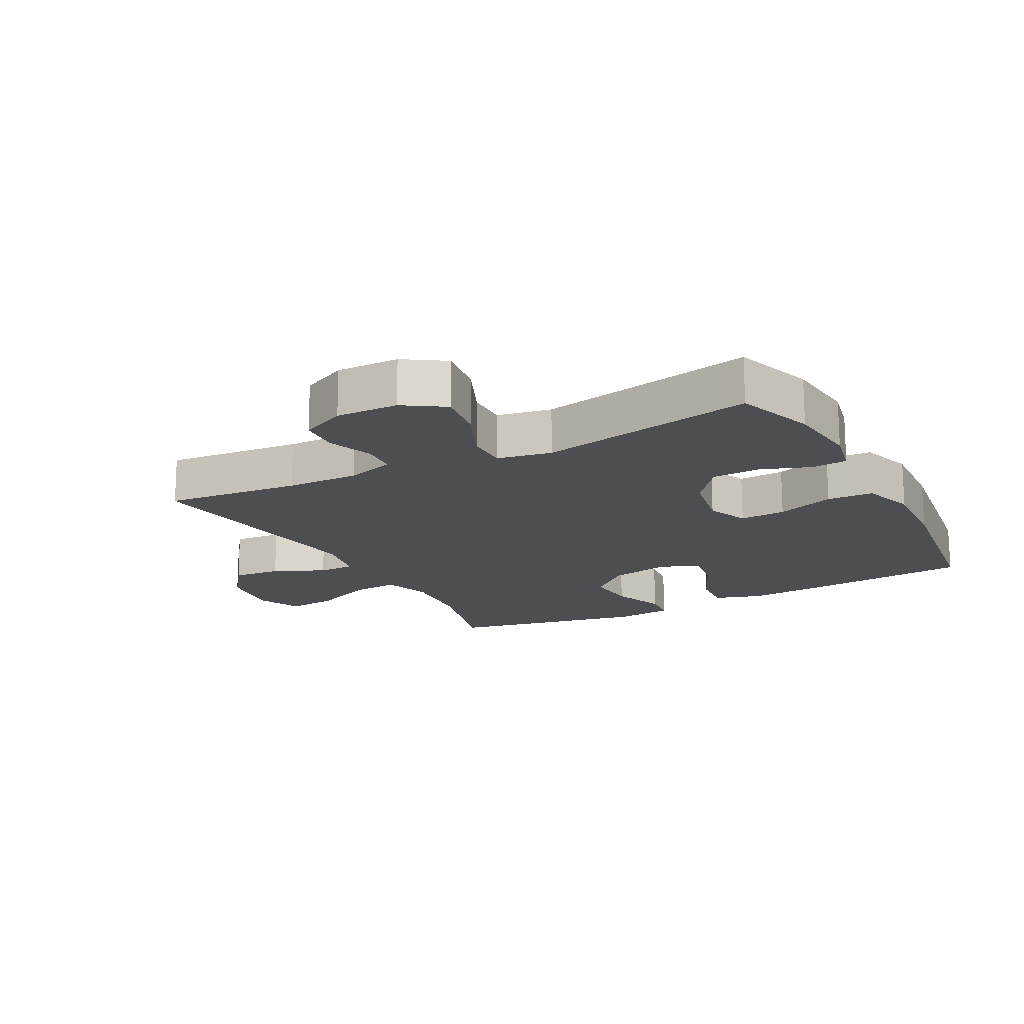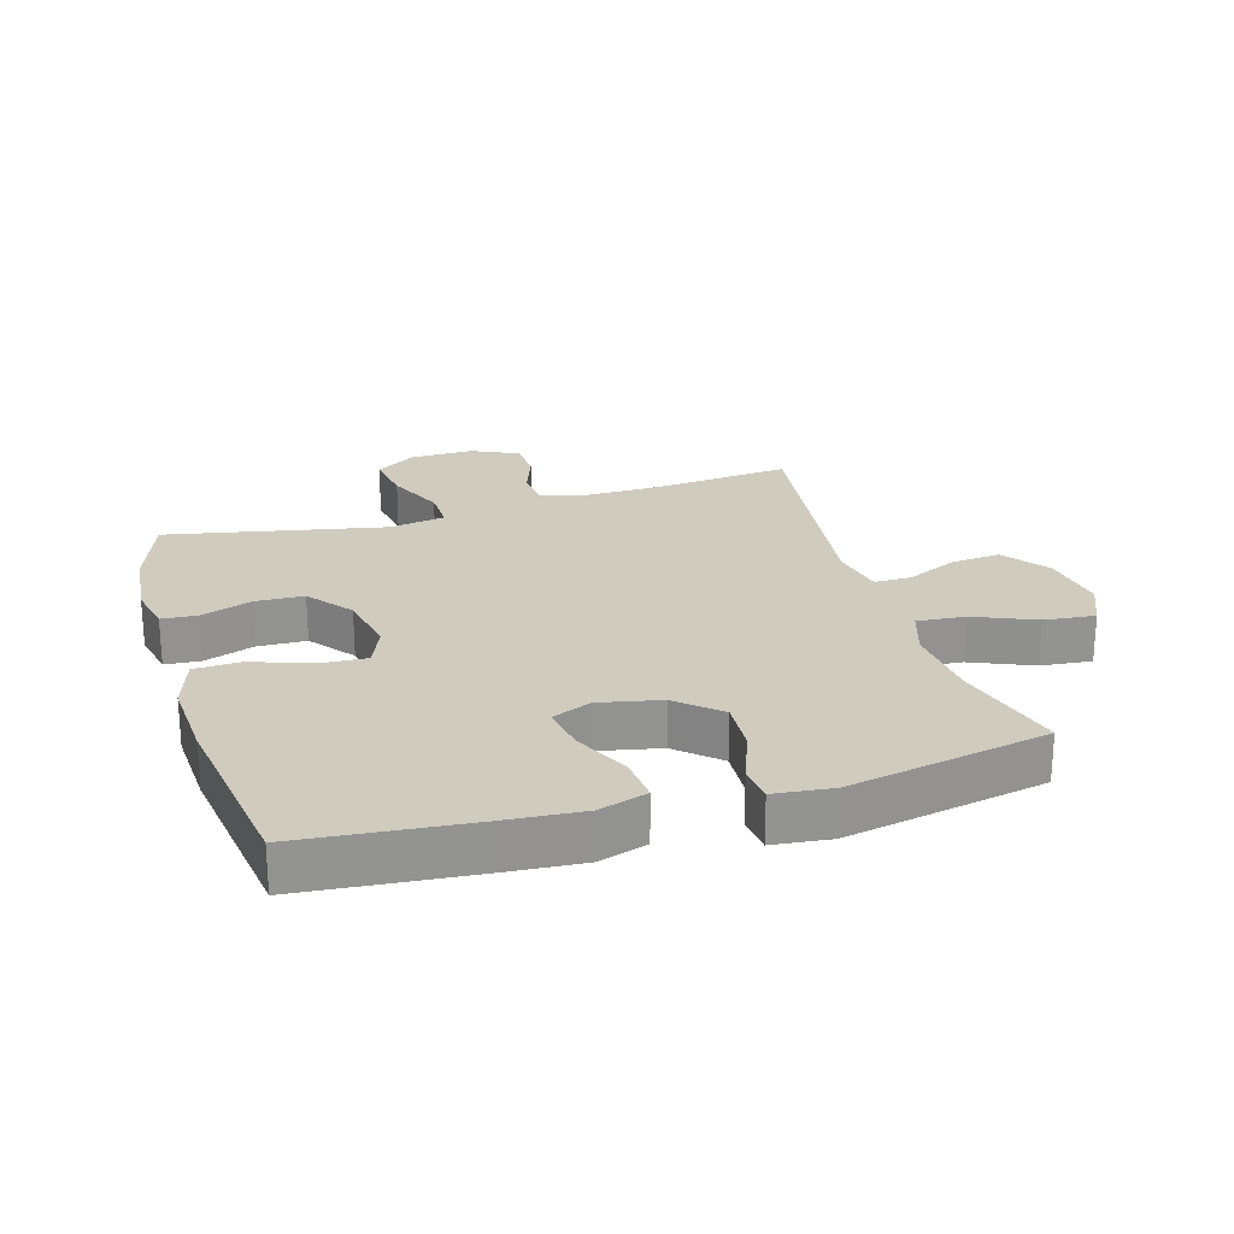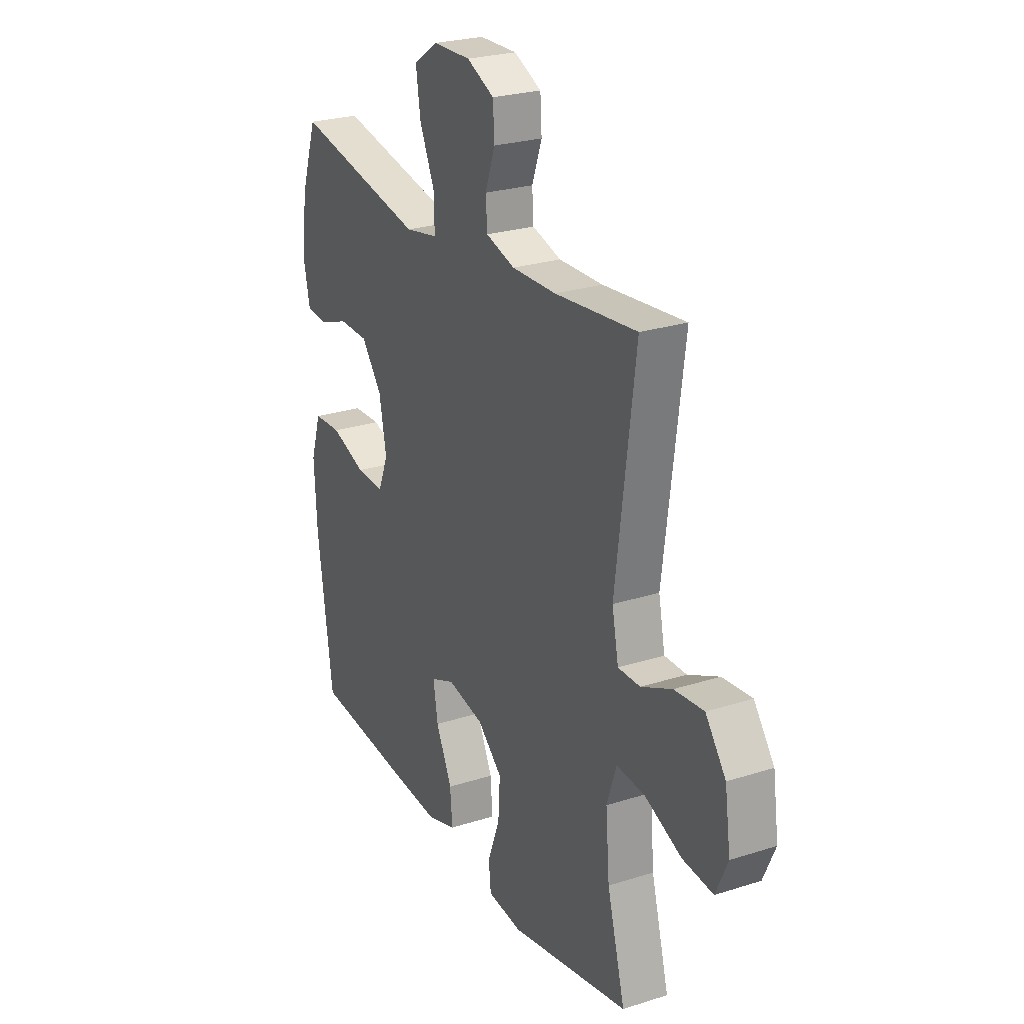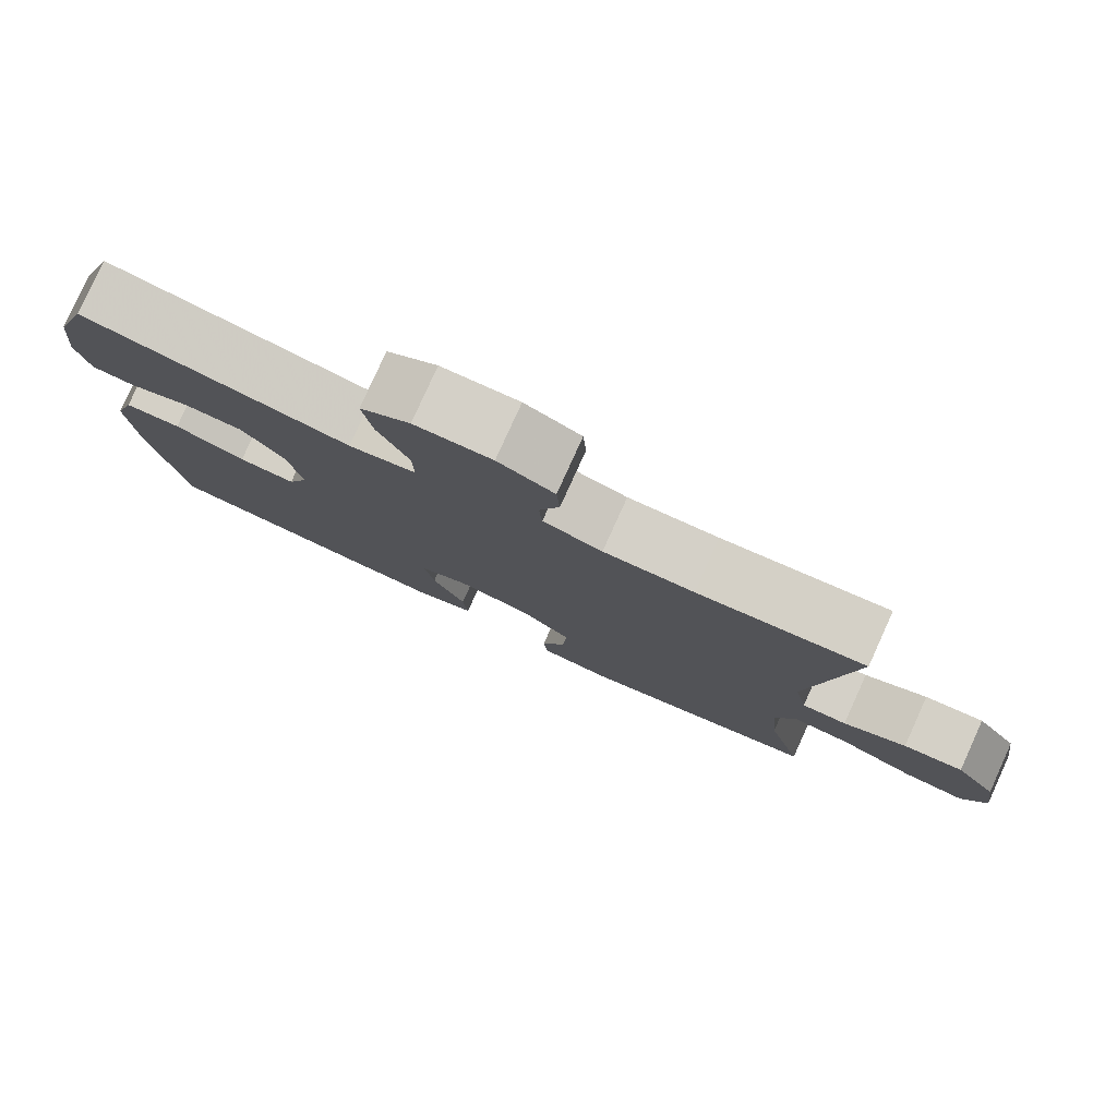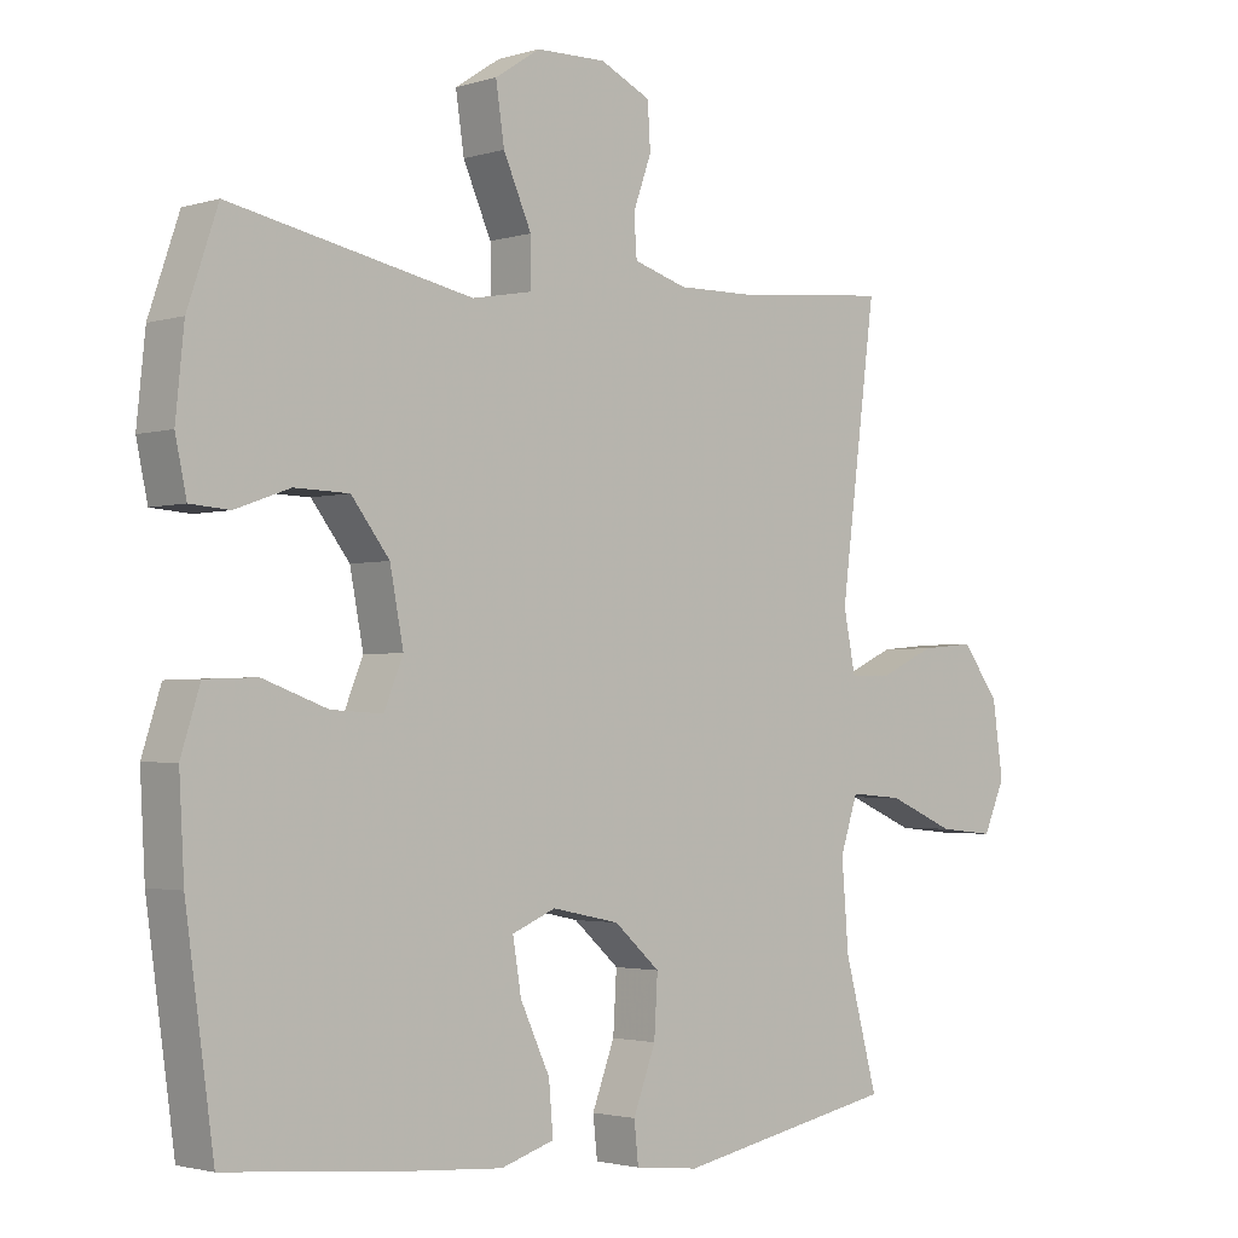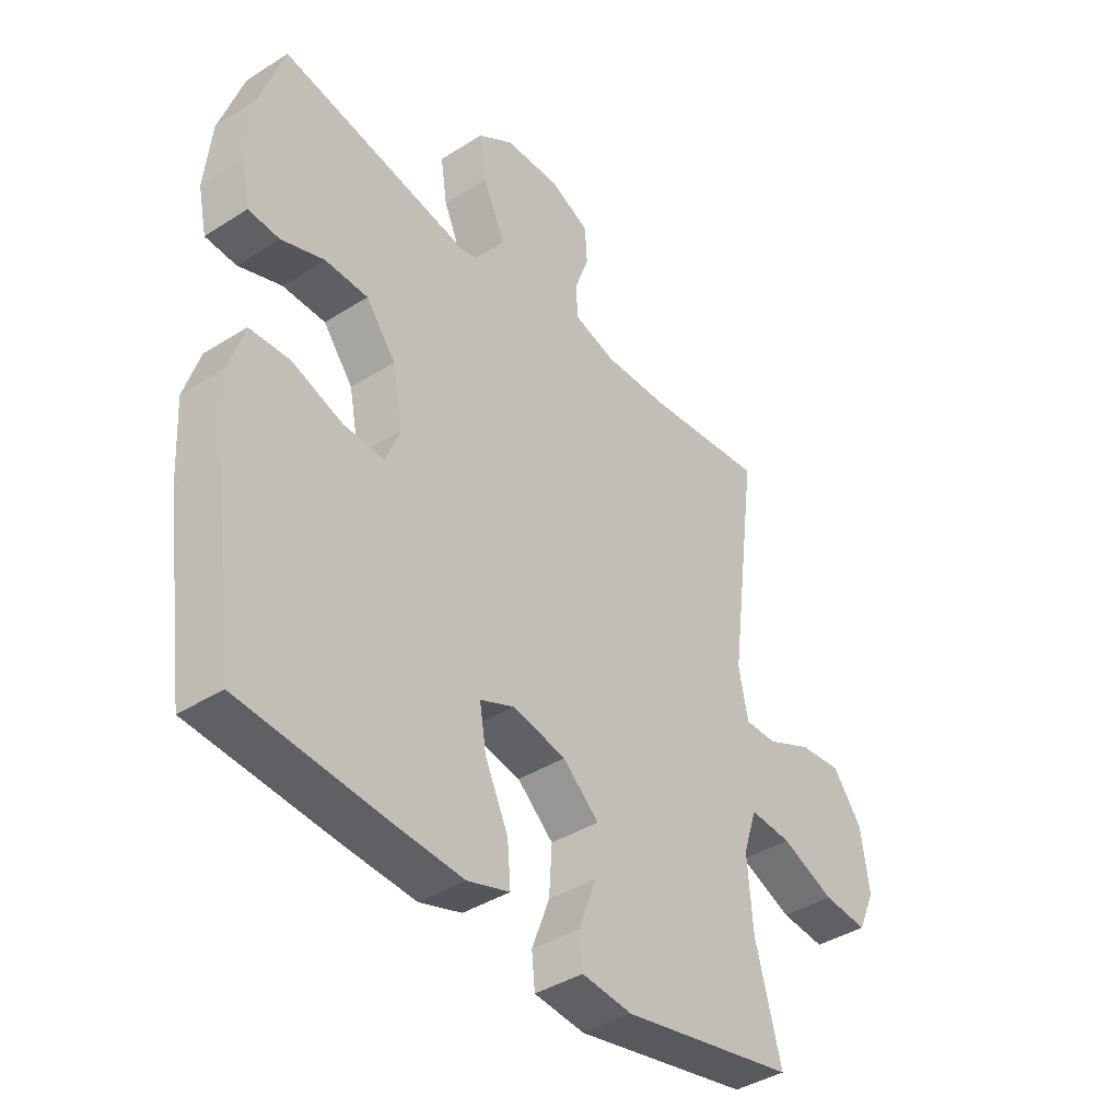
<metadata>
{"format":"obj","ext":"obj","renderer":"f3d","projection":"perspective","resolution":1024,"background":"white","views":[{"elev":-16.8,"azim":28.1,"up":"+Y"},{"elev":23.7,"azim":163.4,"up":"+Y"},{"elev":25.3,"azim":-117.3,"up":"+Z"},{"elev":80.0,"azim":-155.6,"up":"+Z"},{"elev":-2.3,"azim":136.9,"up":"+Z"},{"elev":-39.9,"azim":128.2,"up":"+Z"}]}
</metadata>
<code>
v -0.5 0.07 -0.5
v -0.453 0.07 -0.325
v -0.443 0.07 -0.202
v -0.468 0.07 -0.126
v -0.543 0.07 -0.132
v -0.639 0.07 -0.173
v -0.719 0.07 -0.181
v -0.75 0.07 -0.111
v -0.735 0.07 -0.006
v -0.682 0.07 0.065
v -0.605 0.07 0.058
v -0.524 0.07 0.021
v -0.466 0.07 0.021
v -0.449 0.07 0.106
v -0.5 0.07 0.5
v -0.285 0.07 0.479
v -0.169 0.07 0.477
v -0.093 0.07 0.5
v -0.089 0.07 0.557
v -0.115 0.07 0.629
v -0.111 0.07 0.693
v -0.039 0.07 0.727
v 0.06 0.07 0.725
v 0.124 0.07 0.683
v 0.112 0.07 0.603
v 0.072 0.07 0.513
v 0.071 0.07 0.447
v 0.157 0.07 0.431
v 0.5 0.07 0.5
v 0.543 0.07 0.374
v 0.555 0.07 0.257
v 0.539 0.07 0.182
v 0.483 0.07 0.178
v 0.405 0.07 0.206
v 0.328 0.07 0.204
v 0.274 0.07 0.134
v 0.255 0.07 0.035
v 0.282 0.07 -0.031
v 0.355 0.07 -0.027
v 0.447 0.07 0.006
v 0.52 0.07 0.003
v 0.547 0.07 -0.082
v 0.54 0.07 -0.212
v 0.5 0.07 -0.5
v 0.237 0.07 -0.524
v 0.113 0.07 -0.533
v 0.037 0.07 -0.509
v 0.043 0.07 -0.438
v 0.085 0.07 -0.348
v 0.097 0.07 -0.275
v 0.035 0.07 -0.249
v -0.061 0.07 -0.269
v -0.126 0.07 -0.327
v -0.121 0.07 -0.41
v -0.089 0.07 -0.495
v -0.095 0.07 -0.552
v -0.186 0.07 -0.562
v -0.5 0 -0.5
v -0.453 0 -0.325
v -0.443 0 -0.202
v -0.468 0 -0.126
v -0.543 0 -0.132
v -0.639 0 -0.173
v -0.719 0 -0.181
v -0.75 0 -0.111
v -0.735 0 -0.006
v -0.682 0 0.065
v -0.605 0 0.058
v -0.524 0 0.021
v -0.466 0 0.021
v -0.449 0 0.106
v -0.5 0 0.5
v -0.285 0 0.479
v -0.169 0 0.477
v -0.093 0 0.5
v -0.089 0 0.557
v -0.115 0 0.629
v -0.111 0 0.693
v -0.039 0 0.727
v 0.06 0 0.725
v 0.124 0 0.683
v 0.112 0 0.603
v 0.072 0 0.513
v 0.071 0 0.447
v 0.157 0 0.431
v 0.5 0 0.5
v 0.543 0 0.374
v 0.555 0 0.257
v 0.539 0 0.182
v 0.483 0 0.178
v 0.405 0 0.206
v 0.328 0 0.204
v 0.274 0 0.134
v 0.255 0 0.035
v 0.282 0 -0.031
v 0.355 0 -0.027
v 0.447 0 0.006
v 0.52 0 0.003
v 0.547 0 -0.082
v 0.54 0 -0.212
v 0.5 0 -0.5
v 0.237 0 -0.524
v 0.113 0 -0.533
v 0.037 0 -0.509
v 0.043 0 -0.438
v 0.085 0 -0.348
v 0.097 0 -0.275
v 0.035 0 -0.249
v -0.061 0 -0.269
v -0.126 0 -0.327
v -0.121 0 -0.41
v -0.089 0 -0.495
v -0.095 0 -0.552
v -0.186 0 -0.562
f 57 1 2
f 56 57 2
f 55 56 2
f 54 55 2
f 53 54 2 3
f 52 53 3 4
f 51 52 4
f 47 48 49
f 46 47 49
f 45 46 49
f 44 45 49
f 43 44 49
f 42 43 49
f 41 42 49
f 40 41 49
f 39 40 49
f 38 39 49 50
f 37 38 50 51
f 32 33 34
f 31 32 34
f 30 31 34
f 29 30 34
f 28 29 34
f 27 28 34 35
f 24 25 26
f 23 24 26
f 22 23 26
f 21 22 26
f 20 21 26
f 19 20 26
f 18 19 26 27
f 27 35 36
f 18 27 36
f 17 18 36
f 14 15 16
f 37 51 4
f 36 37 4
f 17 36 4
f 16 17 4
f 14 16 4
f 13 14 4
f 10 11 12
f 9 10 12
f 8 9 12
f 7 8 12
f 6 7 12
f 5 6 12
f 4 5 12 13
f 59 58 114
f 59 114 113
f 59 113 112
f 59 112 111
f 60 59 111 110
f 61 60 110 109
f 61 109 108
f 106 105 104
f 106 104 103
f 106 103 102
f 106 102 101
f 106 101 100
f 106 100 99
f 106 99 98
f 106 98 97
f 106 97 96
f 107 106 96 95
f 108 107 95 94
f 91 90 89
f 91 89 88
f 91 88 87
f 91 87 86
f 91 86 85
f 92 91 85 84
f 83 82 81
f 83 81 80
f 83 80 79
f 83 79 78
f 83 78 77
f 83 77 76
f 84 83 76 75
f 93 92 84
f 93 84 75
f 93 75 74
f 73 72 71
f 61 108 94
f 61 94 93
f 61 93 74
f 61 74 73
f 61 73 71
f 61 71 70
f 69 68 67
f 69 67 66
f 69 66 65
f 69 65 64
f 69 64 63
f 69 63 62
f 70 69 62 61
f 1 58 59 2
f 2 59 60 3
f 3 60 61 4
f 4 61 62 5
f 5 62 63 6
f 6 63 64 7
f 7 64 65 8
f 8 65 66 9
f 9 66 67 10
f 10 67 68 11
f 11 68 69 12
f 12 69 70 13
f 13 70 71 14
f 14 71 72 15
f 15 72 73 16
f 16 73 74 17
f 17 74 75 18
f 18 75 76 19
f 19 76 77 20
f 20 77 78 21
f 21 78 79 22
f 22 79 80 23
f 23 80 81 24
f 24 81 82 25
f 25 82 83 26
f 26 83 84 27
f 27 84 85 28
f 28 85 86 29
f 29 86 87 30
f 30 87 88 31
f 31 88 89 32
f 32 89 90 33
f 33 90 91 34
f 34 91 92 35
f 35 92 93 36
f 36 93 94 37
f 37 94 95 38
f 38 95 96 39
f 39 96 97 40
f 40 97 98 41
f 41 98 99 42
f 42 99 100 43
f 43 100 101 44
f 44 101 102 45
f 45 102 103 46
f 46 103 104 47
f 47 104 105 48
f 48 105 106 49
f 49 106 107 50
f 50 107 108 51
f 51 108 109 52
f 52 109 110 53
f 53 110 111 54
f 54 111 112 55
f 55 112 113 56
f 56 113 114 57
f 57 114 58 1

</code>
